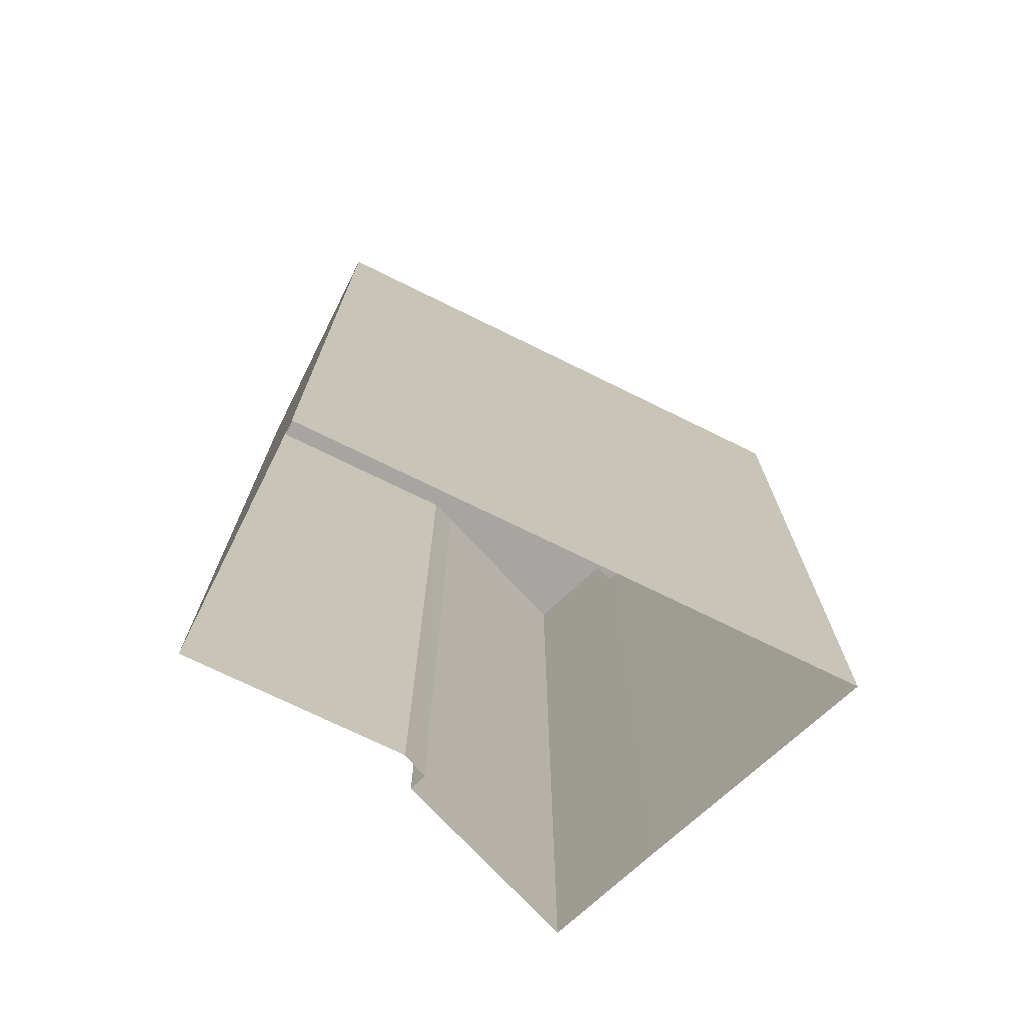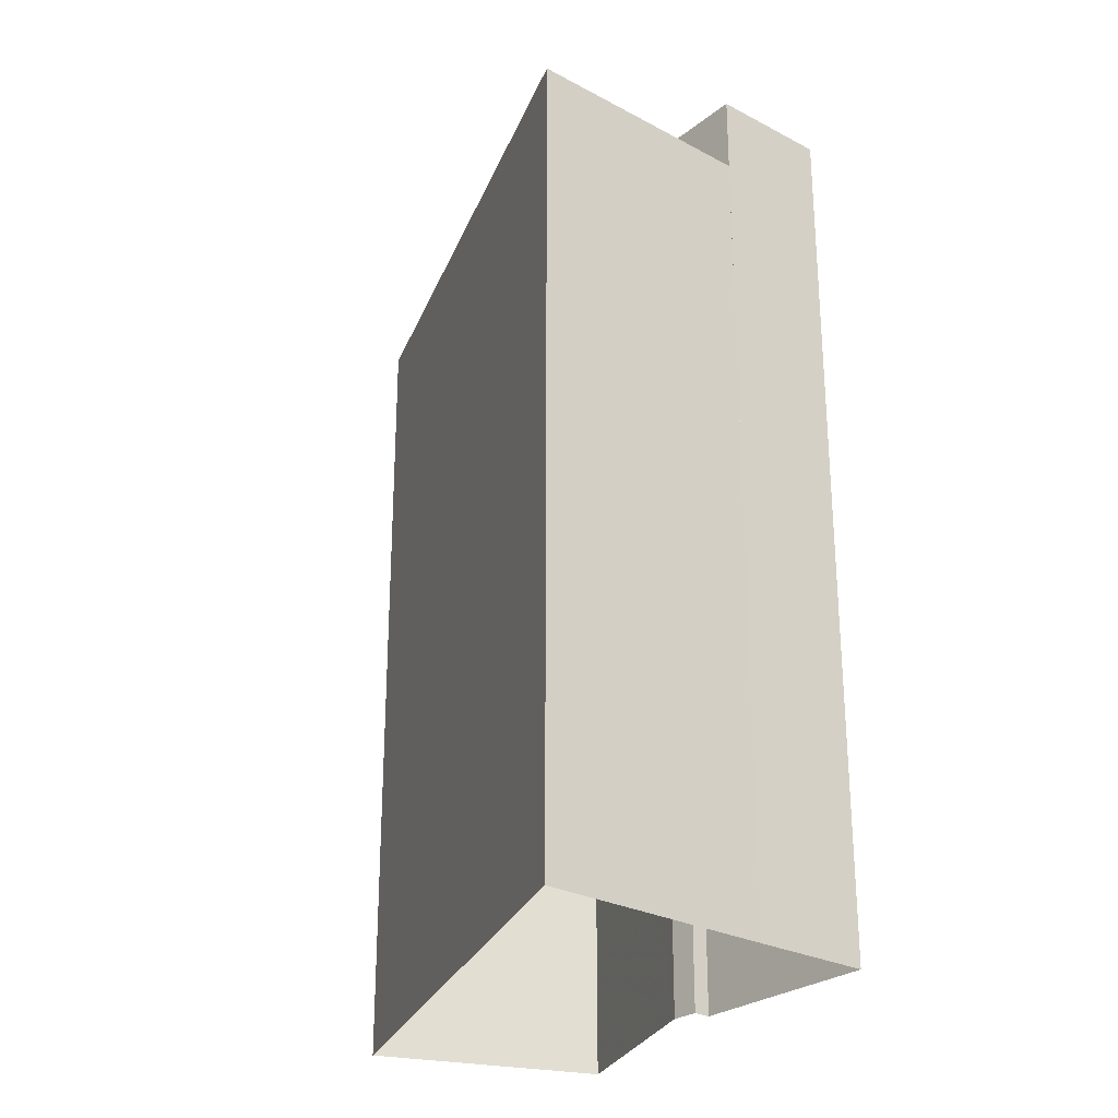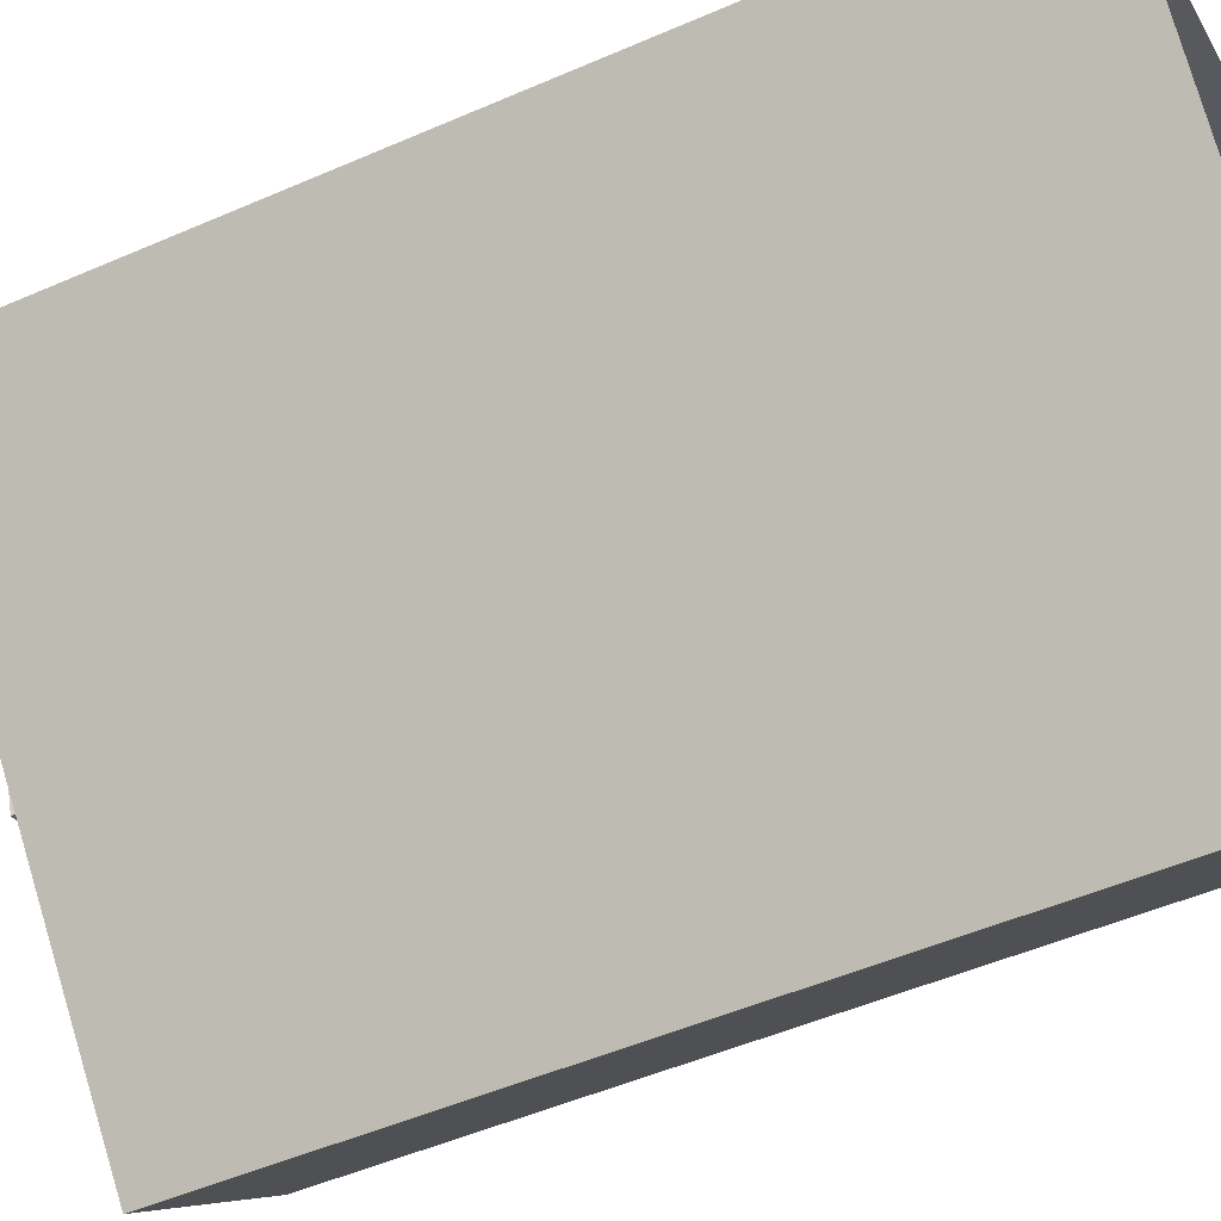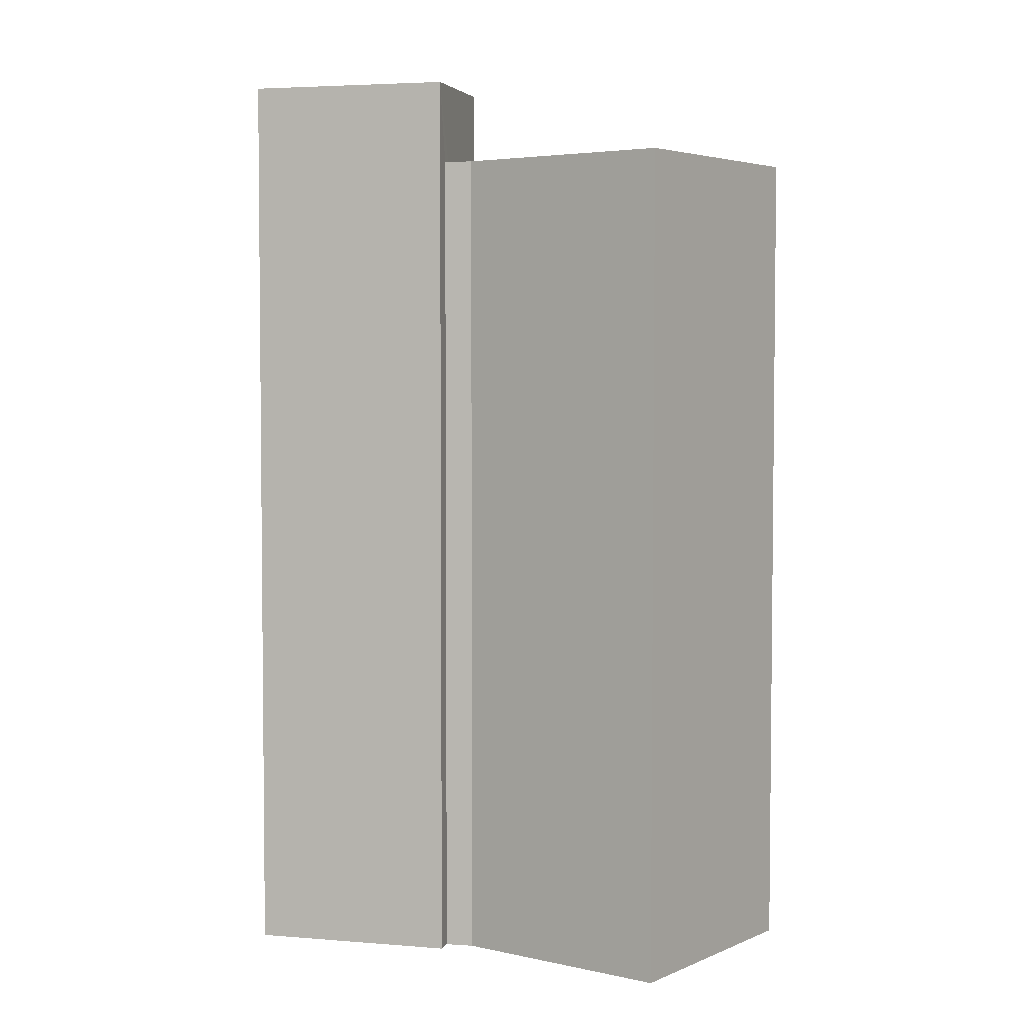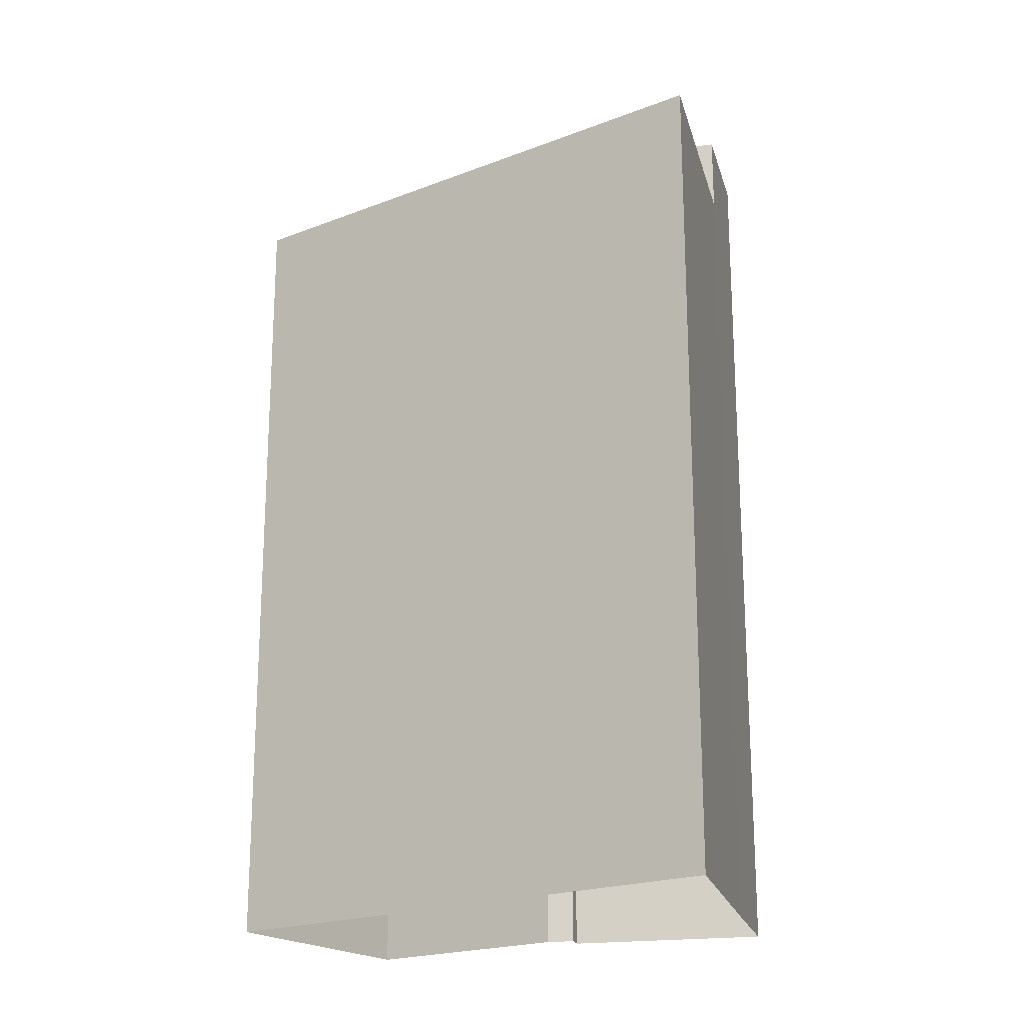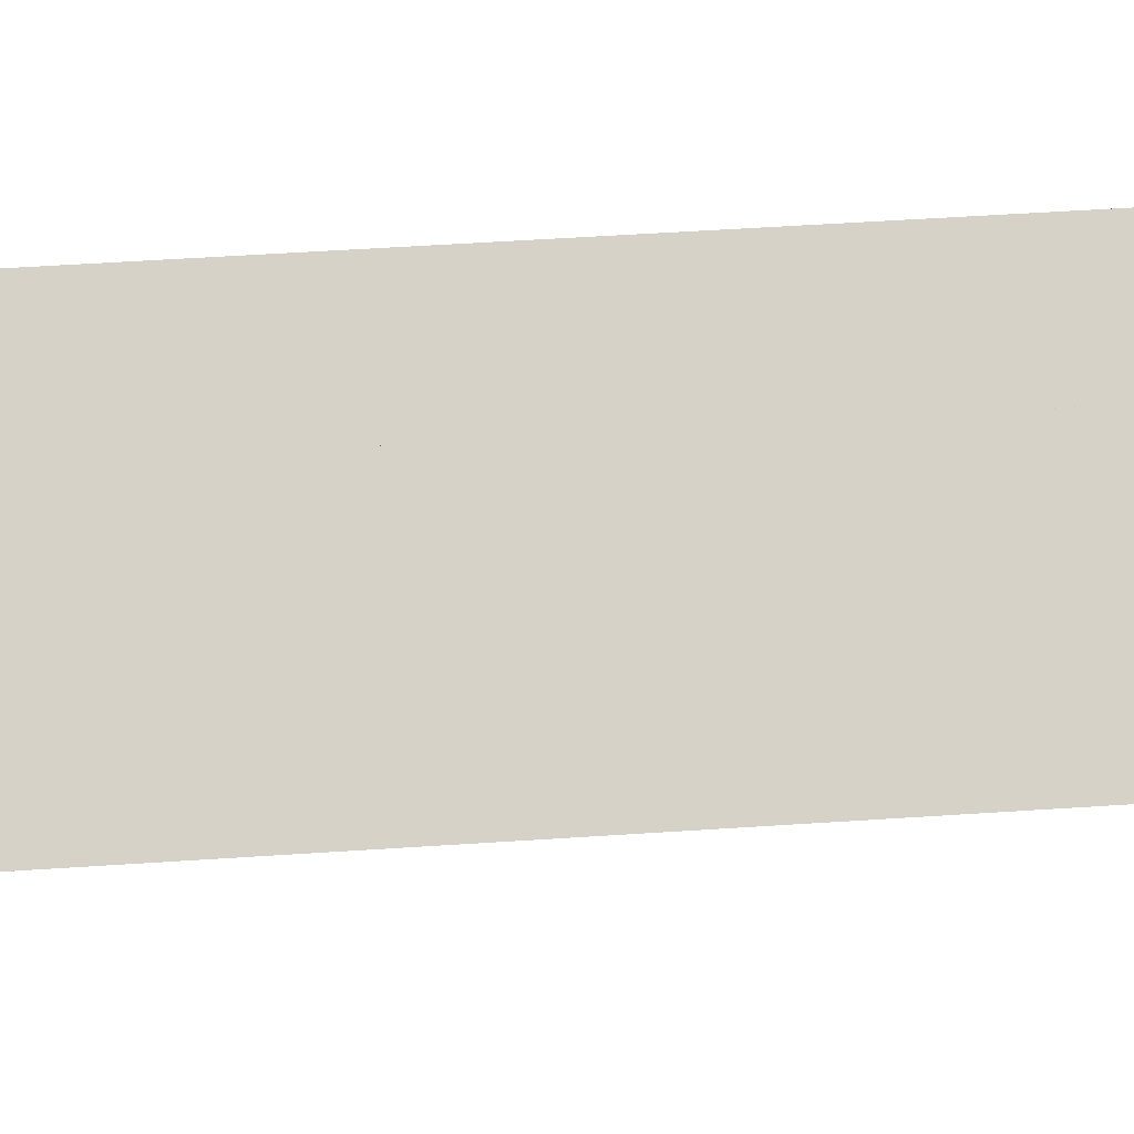
<metadata>
{"format":"obj","ext":"obj","renderer":"f3d","projection":"perspective","resolution":1024,"background":"white","views":[{"elev":-73.6,"azim":22.5,"up":"+Z"},{"elev":-26.8,"azim":120.3,"up":"+Z"},{"elev":-49.9,"azim":115.7,"up":"+Y"},{"elev":4.0,"azim":-94.9,"up":"+Z"},{"elev":-20.5,"azim":83.9,"up":"+Z"},{"elev":58.5,"azim":86.2,"up":"+Y"}]}
</metadata>
<code>
v -5953 -3.605e+04 3.378
v -5952 -3.606e+04 3.375
v -5956 -3.606e+04 3.377
v -5944 -3.605e+04 3.377
v -5952 -3.605e+04 3.379
v -5953 -3.605e+04 3.378
v -5953 -3.605e+04 3.378
v -5949 -3.605e+04 3.378
v -5949 -3.605e+04 3.378
v -5951 -3.605e+04 23.23
v -5951 -3.605e+04 23.23
v -5950 -3.605e+04 23.23
v -5953 -3.605e+04 23.23
v -5953 -3.605e+04 23.63
v -5951 -3.605e+04 23.63
v -5951 -3.605e+04 23.63
v -5953 -3.605e+04 23.63
v -5949 -3.605e+04 23.63
v -5952 -3.605e+04 23.63
v -5950 -3.605e+04 23.63
v -5951 -3.605e+04 23.63
v -5953 -3.605e+04 20.85
v -5953 -3.605e+04 20.85
v -5951 -3.605e+04 20.85
v -5944 -3.605e+04 20.85
v -5949 -3.605e+04 20.85
v -5952 -3.606e+04 20.84
v -5956 -3.606e+04 20.85
v -5953 -3.605e+04 21.85
v -5956 -3.606e+04 21.85
v -5956 -3.606e+04 21.85
v -5953 -3.605e+04 21.85
v -5953 -3.605e+04 21.85
v -5952 -3.606e+04 21.84
v -5949 -3.605e+04 21.85
v -5944 -3.605e+04 21.85
v -5949 -3.605e+04 21.85
v -5944 -3.605e+04 21.85
v -5953 -3.605e+04 21.85
v -5952 -3.606e+04 21.84
f 1 2 3
f 2 1 4
f 5 6 7
f 8 9 5
f 9 4 6
f 4 1 6
f 9 6 5
f 10 11 12
f 10 13 11
f 14 15 16
f 14 16 17
f 18 19 20
f 18 16 15
f 20 19 21
f 16 18 20
f 17 19 14
f 17 21 19
f 22 23 24
f 25 26 24
f 25 24 27
f 23 28 27
f 24 23 27
f 29 30 31
f 32 33 29
f 30 34 31
f 35 36 37
f 37 36 38
f 36 34 38
f 32 29 39
f 40 34 36
f 31 34 40
f 29 31 39
f 20 10 12
f 20 21 10
f 16 12 11
f 16 20 12
f 16 11 13
f 17 16 13
f 17 13 10
f 21 17 10
f 35 15 24
f 15 35 18
f 18 37 8
f 24 26 35
f 8 37 9
f 35 37 18
f 22 24 32
f 6 33 7
f 24 15 32
f 7 33 14
f 32 15 14
f 33 32 14
f 14 19 5
f 7 14 5
f 18 8 5
f 19 18 5
f 6 1 29
f 33 6 29
f 34 2 4
f 38 34 4
f 34 3 2
f 34 30 3
f 30 29 1
f 3 30 1
f 9 38 4
f 9 37 38
f 26 25 36
f 35 26 36
f 40 25 27
f 40 36 25
f 40 27 28
f 31 40 28
f 23 31 28
f 23 39 31
f 22 39 23
f 22 32 39

</code>
